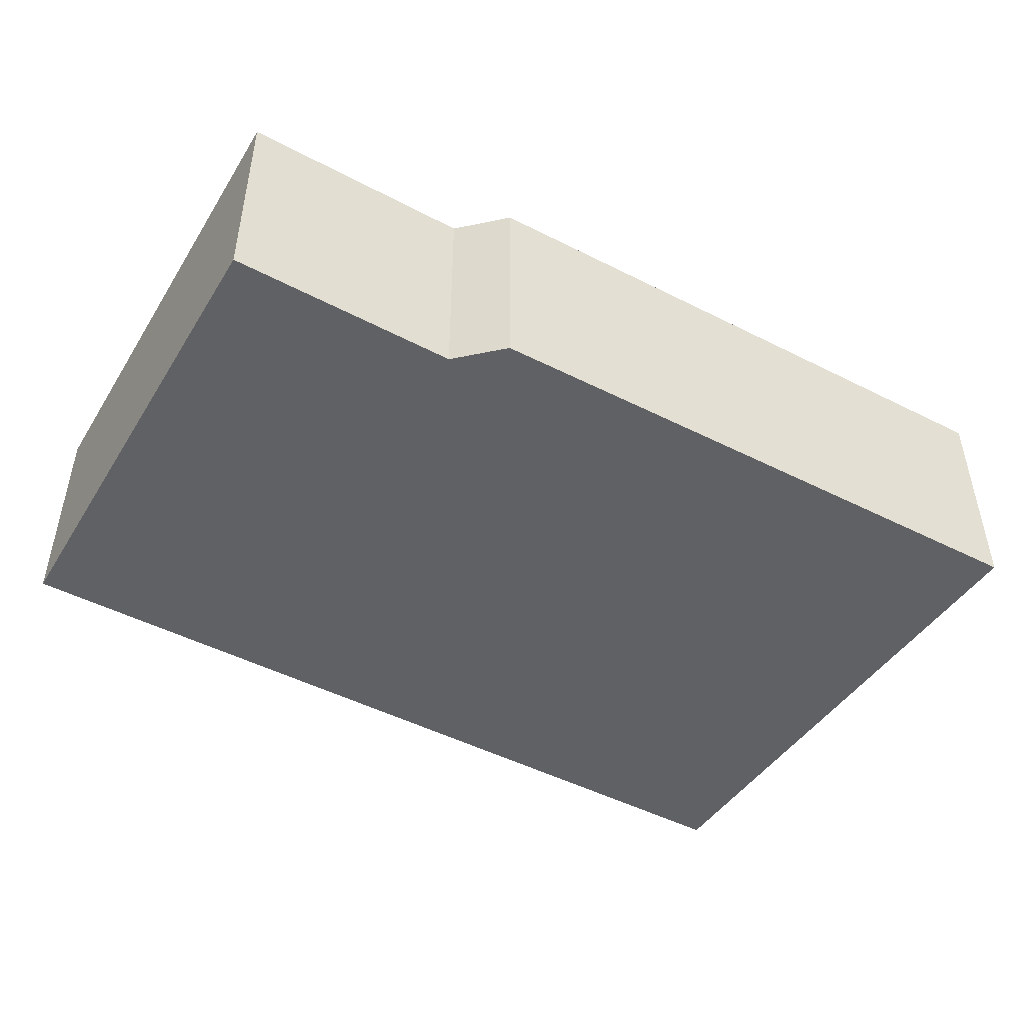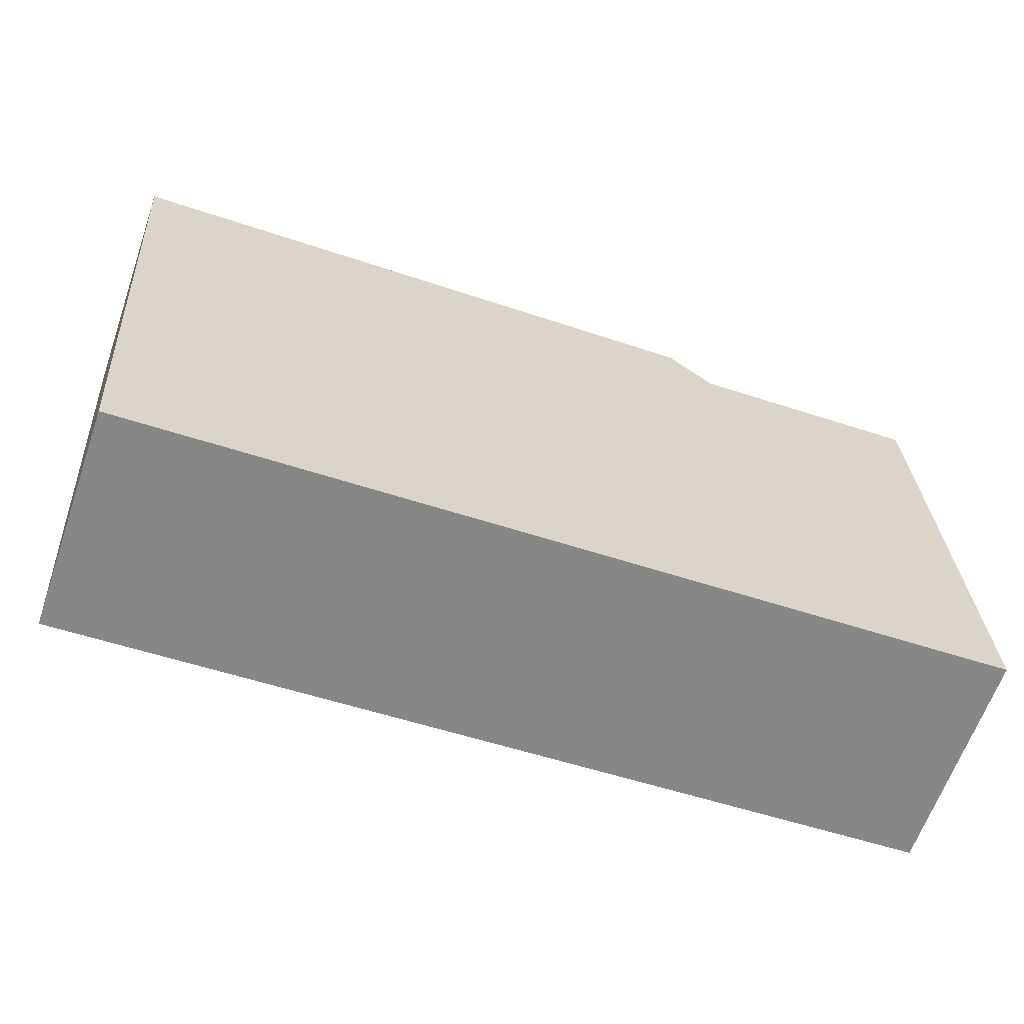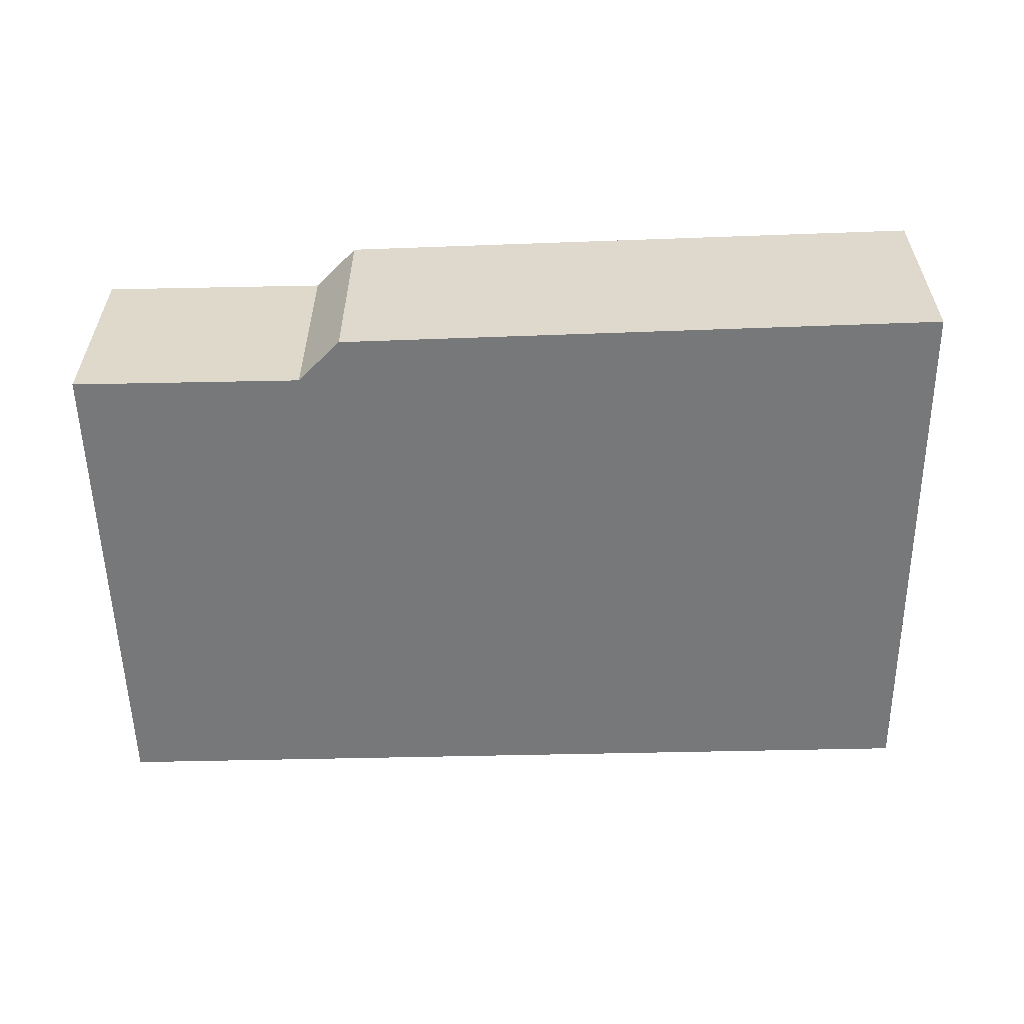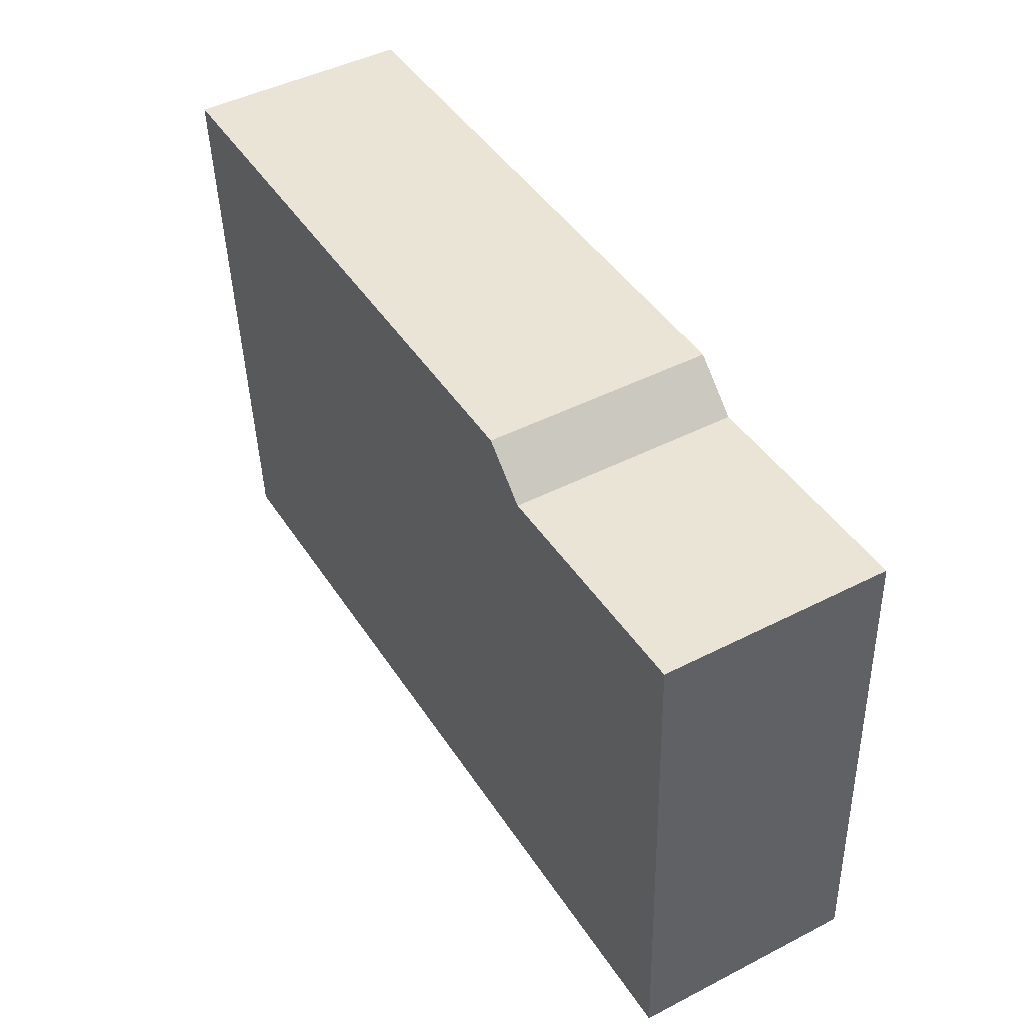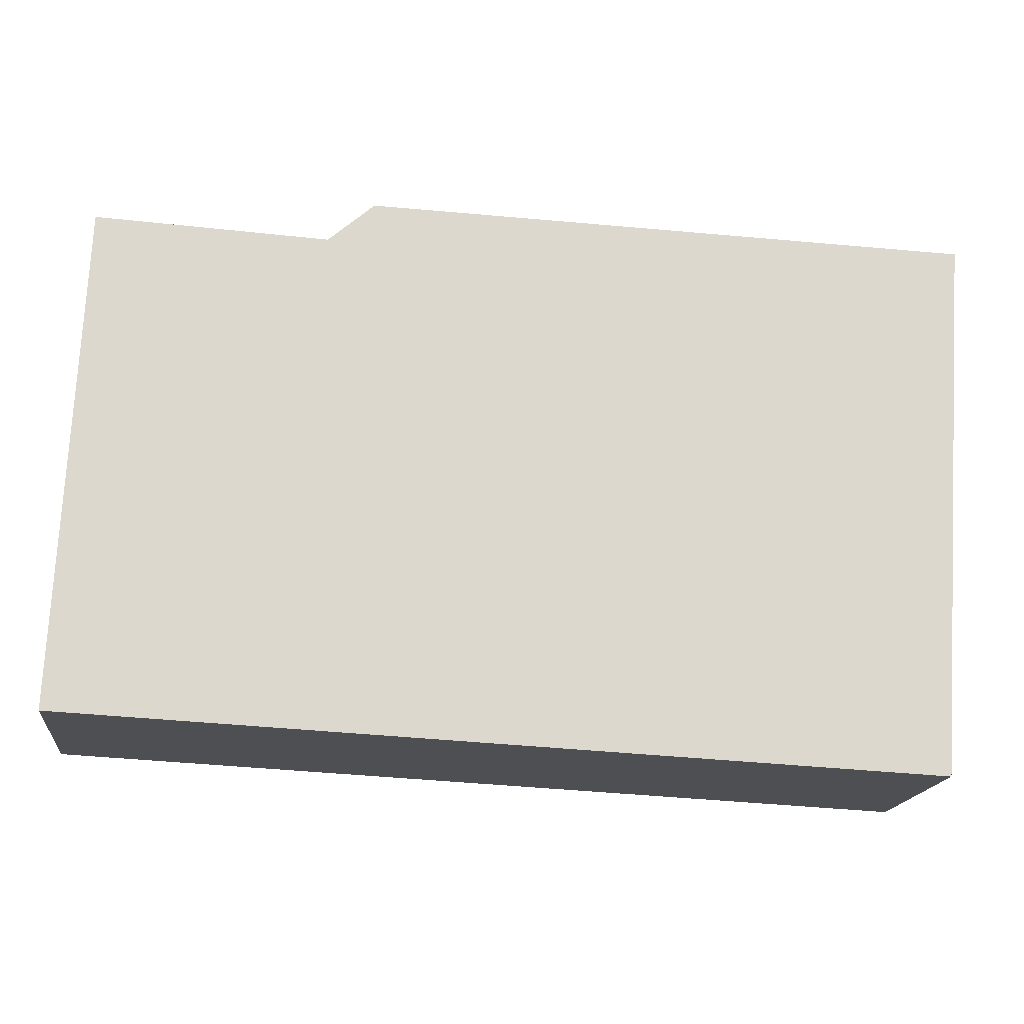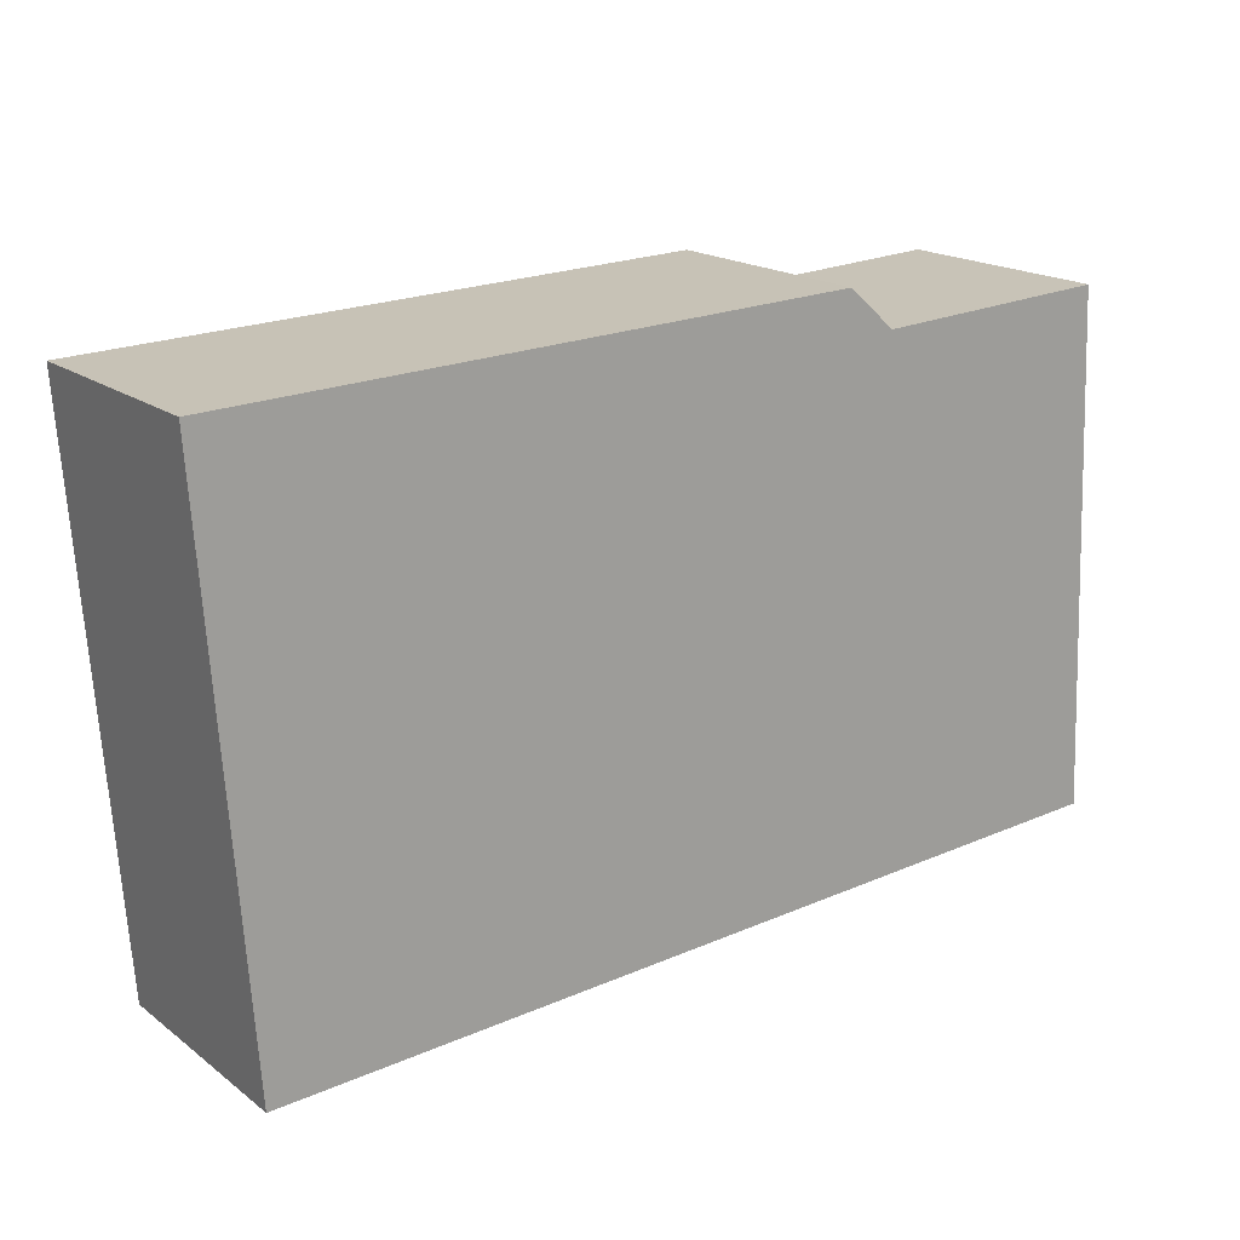
<metadata>
{"format":"obj","ext":"obj","renderer":"f3d","projection":"perspective","resolution":1024,"background":"white","views":[{"elev":-46.6,"azim":-27.8,"up":"+Y"},{"elev":-63.3,"azim":160.8,"up":"+Z"},{"elev":-57.4,"azim":4.3,"up":"+Y"},{"elev":46.2,"azim":-120.3,"up":"+Z"},{"elev":-17.2,"azim":-6.6,"up":"+Z"},{"elev":18.3,"azim":144.1,"up":"+Z"}]}
</metadata>
<code>
v  11.51 2.949 -0.587
v  3.978 2.949 7.021
v  12.04 2.949 6.723
v  11.26 2.949 -0.574
v  0.309 2.949 -0.016
v  3.365 2.949 6.486
v  0.294 2.949 6.653
v  0.073 2.949 1.649
v  0 2.949 1.806e-16
v  0 0 0
v  0.073 -1.01e-16 1.649
v  0.294 -4.074e-16 6.653
v  3.365 -3.972e-16 6.486
v  3.978 -4.299e-16 7.021
v  12.04 -4.117e-16 6.723
v  11.51 3.594e-17 -0.587
v  11.26 3.515e-17 -0.574
v  0.309 9.797e-19 -0.016
g defaultobject
f 1 2 3
f 2 1 4
f 2 4 5
f 2 5 6
f 6 5 7
f 7 5 8
f 8 5 9
f 10 8 9
f 8 10 7
f 7 10 11
f 7 11 12
f 12 6 7
f 6 12 13
f 14 3 2
f 3 14 15
f 13 2 6
f 2 13 14
f 15 1 3
f 1 15 16
f 16 4 1
f 4 16 5
f 5 16 17
f 5 17 18
f 5 18 9
f 9 18 10
f 14 16 15
f 16 14 13
f 16 13 12
f 16 12 17
f 17 12 18
f 18 12 11
f 18 11 10

</code>
